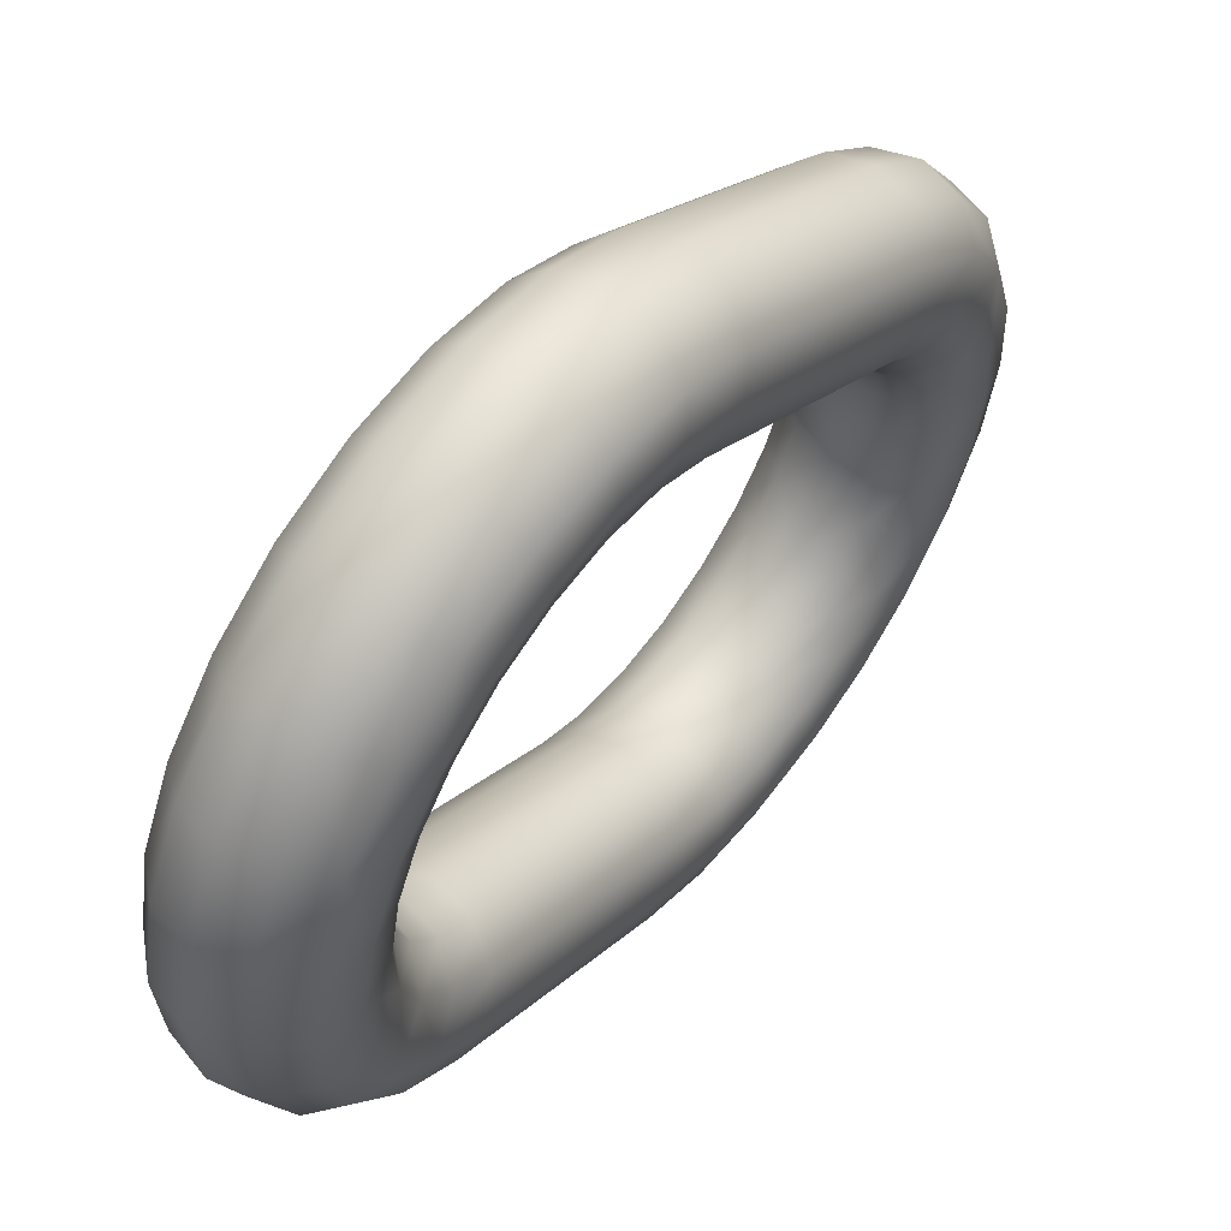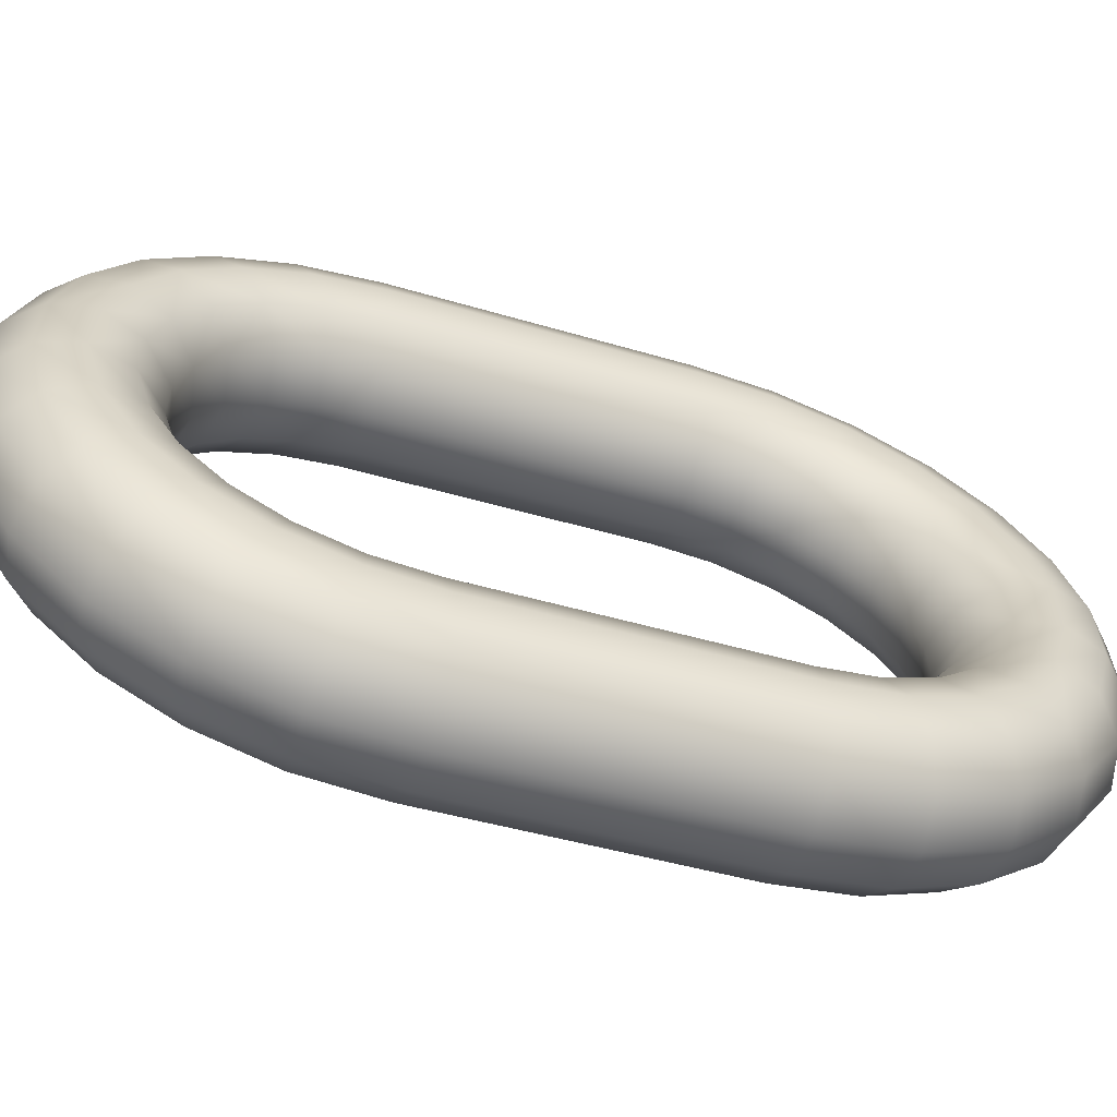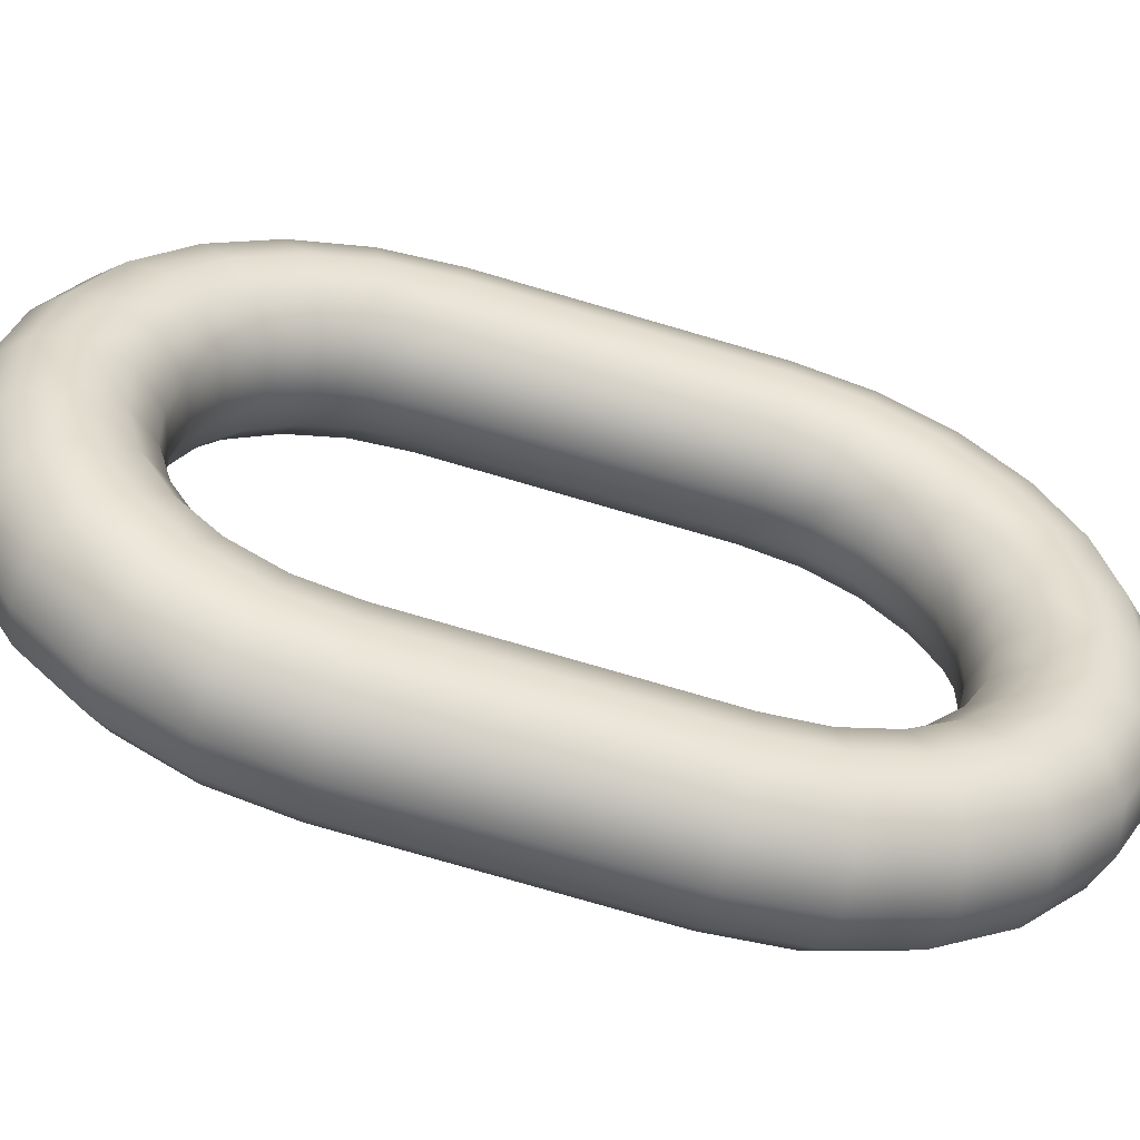
<metadata>
{"format":"obj","ext":"obj","renderer":"f3d","projection":"perspective","resolution":1024,"background":"white","views":[{"elev":18.9,"azim":29.5,"up":"+Z"},{"elev":-39.8,"azim":-110.9,"up":"+Z"},{"elev":-79.2,"azim":73.9,"up":"+Z"}]}
</metadata>
<code>
v -0.5343 5.829 -2.021
v -0.534 5.829 -2.019
v -0.5342 5.832 -2.02
v -0.5319 5.829 -2.024
v -0.5335 5.829 -2.023
v -0.5336 5.831 -2.023
v -0.5281 5.831 -2.024
v -0.528 5.829 -2.024
v -0.5299 5.829 -2.025
v -0.5267 5.832 -2.021
v -0.5265 5.829 -2.02
v -0.5268 5.829 -2.022
v -0.5291 5.833 -2.018
v -0.5289 5.829 -2.017
v -0.5273 5.829 -2.018
v -0.5335 5.836 -2.019
v -0.533 5.832 -2.018
v -0.5311 5.833 -2.017
v -0.5344 5.831 -2.022
v -0.5346 5.835 -2.021
v -0.532 5.831 -2.025
v -0.534 5.833 -2.024
v -0.5303 5.833 -2.026
v -0.53 5.831 -2.025
v -0.5272 5.836 -2.022
v -0.5269 5.832 -2.023
v -0.5275 5.833 -2.019
v -0.5328 5.829 -2.018
v -0.5309 5.829 -2.017
v -0.5317 5.837 -2.019
v -0.5348 5.834 -2.023
v -0.5285 5.834 -2.025
v -0.5297 5.837 -2.019
v -0.5344 5.839 -2.022
v -0.5354 5.837 -2.023
v -0.5345 5.835 -2.026
v -0.5323 5.833 -2.025
v -0.5328 5.835 -2.027
v -0.5309 5.835 -2.027
v -0.5274 5.835 -2.024
v -0.5292 5.836 -2.027
v -0.5282 5.837 -2.026
v -0.5281 5.837 -2.02
v -0.5281 5.839 -2.024
v -0.5307 5.84 -2.022
v -0.5327 5.84 -2.021
v -0.5339 5.842 -2.024
v -0.5364 5.839 -2.025
v -0.5363 5.838 -2.026
v -0.5354 5.836 -2.024
v -0.5352 5.836 -2.027
v -0.5335 5.836 -2.028
v -0.5316 5.836 -2.029
v -0.5292 5.839 -2.028
v -0.5293 5.841 -2.027
v -0.5303 5.842 -2.026
v -0.5291 5.84 -2.023
v -0.5369 5.843 -2.028
v -0.5355 5.841 -2.024
v -0.5376 5.841 -2.028
v -0.5373 5.839 -2.028
v -0.5361 5.837 -2.029
v -0.5343 5.837 -2.03
v -0.531 5.839 -2.031
v -0.53 5.838 -2.029
v -0.5303 5.841 -2.031
v -0.5306 5.843 -2.03
v -0.5335 5.844 -2.028
v -0.532 5.843 -2.025
v -0.5354 5.844 -2.028
v -0.5352 5.845 -2.032
v -0.5388 5.841 -2.031
v -0.5383 5.839 -2.031
v -0.537 5.838 -2.032
v -0.5325 5.837 -2.031
v -0.5352 5.837 -2.032
v -0.5334 5.838 -2.033
v -0.5316 5.841 -2.034
v -0.532 5.843 -2.034
v -0.5334 5.845 -2.033
v -0.5318 5.844 -2.029
v -0.5383 5.843 -2.031
v -0.5386 5.844 -2.035
v -0.537 5.845 -2.032
v -0.54 5.841 -2.034
v -0.5394 5.839 -2.034
v -0.536 5.837 -2.034
v -0.5331 5.839 -2.036
v -0.532 5.839 -2.034
v -0.5335 5.843 -2.037
v -0.5349 5.844 -2.037
v -0.5368 5.844 -2.036
v -0.5398 5.843 -2.034
v -0.5411 5.841 -2.038
v -0.5412 5.839 -2.037
v -0.5403 5.838 -2.036
v -0.5379 5.837 -2.034
v -0.5387 5.836 -2.036
v -0.5343 5.837 -2.035
v -0.5368 5.836 -2.036
v -0.5351 5.836 -2.037
v -0.5328 5.841 -2.037
v -0.5341 5.838 -2.039
v -0.534 5.839 -2.04
v -0.5348 5.841 -2.04
v -0.5364 5.842 -2.04
v -0.54 5.842 -2.039
v -0.5383 5.843 -2.04
v -0.5396 5.84 -2.043
v -0.5422 5.837 -2.039
v -0.5412 5.836 -2.038
v -0.5395 5.835 -2.038
v -0.5375 5.835 -2.038
v -0.5358 5.835 -2.039
v -0.5349 5.836 -2.041
v -0.535 5.837 -2.042
v -0.536 5.839 -2.043
v -0.5377 5.84 -2.043
v -0.5413 5.84 -2.042
v -0.5423 5.837 -2.044
v -0.5422 5.839 -2.04
v -0.5431 5.836 -2.043
v -0.543 5.835 -2.041
v -0.5418 5.834 -2.039
v -0.538 5.833 -2.039
v -0.5364 5.833 -2.04
v -0.5357 5.835 -2.044
v -0.5368 5.836 -2.045
v -0.5386 5.837 -2.046
v -0.5406 5.837 -2.045
v -0.5429 5.833 -2.046
v -0.5434 5.832 -2.042
v -0.5404 5.831 -2.04
v -0.54 5.833 -2.039
v -0.5367 5.831 -2.041
v -0.5355 5.834 -2.042
v -0.5362 5.832 -2.045
v -0.5374 5.832 -2.047
v -0.5393 5.833 -2.047
v -0.5413 5.833 -2.047
v -0.5415 5.829 -2.048
v -0.5436 5.829 -2.042
v -0.5437 5.832 -2.044
v -0.5422 5.831 -2.04
v -0.5424 5.829 -2.041
v -0.5384 5.831 -2.04
v -0.5405 5.829 -2.04
v -0.5385 5.829 -2.04
v -0.536 5.831 -2.043
v -0.5369 5.829 -2.042
v -0.5361 5.829 -2.043
v -0.5376 5.829 -2.047
v -0.5395 5.829 -2.048
v -0.5439 5.829 -2.044
v -0.5291 5.81 -2.018
v -0.5275 5.811 -2.019
v -0.5273 5.815 -2.018
v -0.5267 5.811 -2.021
v -0.5265 5.815 -2.02
v -0.5269 5.811 -2.023
v -0.5268 5.815 -2.022
v -0.5281 5.812 -2.024
v -0.528 5.815 -2.024
v -0.53 5.812 -2.025
v -0.5299 5.815 -2.025
v -0.532 5.812 -2.025
v -0.5336 5.812 -2.023
v -0.5335 5.815 -2.023
v -0.5344 5.812 -2.022
v -0.5343 5.815 -2.021
v -0.5342 5.811 -2.02
v -0.533 5.811 -2.018
v -0.5328 5.815 -2.018
v -0.5311 5.811 -2.017
v -0.5309 5.815 -2.017
v -0.5289 5.815 -2.017
v -0.5297 5.806 -2.019
v -0.5281 5.807 -2.02
v -0.5272 5.807 -2.022
v -0.5274 5.808 -2.024
v -0.5285 5.809 -2.025
v -0.5303 5.81 -2.026
v -0.5323 5.81 -2.025
v -0.534 5.81 -2.024
v -0.5348 5.809 -2.023
v -0.5346 5.808 -2.021
v -0.5335 5.807 -2.019
v -0.5317 5.807 -2.019
v -0.5307 5.803 -2.022
v -0.5291 5.803 -2.023
v -0.5281 5.804 -2.024
v -0.5282 5.806 -2.026
v -0.5292 5.807 -2.027
v -0.5309 5.808 -2.027
v -0.5328 5.809 -2.027
v -0.5345 5.808 -2.026
v -0.5354 5.807 -2.024
v -0.5354 5.806 -2.023
v -0.5344 5.804 -2.022
v -0.5327 5.803 -2.021
v -0.532 5.8 -2.025
v -0.5303 5.801 -2.026
v -0.5293 5.802 -2.027
v -0.5292 5.804 -2.028
v -0.53 5.806 -2.029
v -0.5316 5.807 -2.029
v -0.5335 5.807 -2.028
v -0.5352 5.807 -2.027
v -0.5363 5.806 -2.026
v -0.5364 5.804 -2.025
v -0.5355 5.802 -2.024
v -0.5339 5.801 -2.024
v -0.5335 5.799 -2.028
v -0.5318 5.799 -2.029
v -0.5306 5.801 -2.03
v -0.5303 5.803 -2.031
v -0.531 5.805 -2.031
v -0.5325 5.806 -2.031
v -0.5343 5.806 -2.03
v -0.5361 5.806 -2.029
v -0.5373 5.805 -2.028
v -0.5376 5.803 -2.028
v -0.5369 5.801 -2.028
v -0.5354 5.799 -2.028
v -0.5352 5.798 -2.032
v -0.5334 5.799 -2.033
v -0.532 5.8 -2.034
v -0.5316 5.802 -2.034
v -0.532 5.804 -2.034
v -0.5334 5.806 -2.033
v -0.5352 5.806 -2.032
v -0.537 5.806 -2.032
v -0.5383 5.804 -2.031
v -0.5388 5.802 -2.031
v -0.5383 5.8 -2.031
v -0.537 5.799 -2.032
v -0.5368 5.799 -2.036
v -0.5349 5.799 -2.037
v -0.5335 5.801 -2.037
v -0.5328 5.803 -2.037
v -0.5331 5.805 -2.036
v -0.5343 5.806 -2.035
v -0.536 5.806 -2.034
v -0.5379 5.806 -2.034
v -0.5394 5.805 -2.034
v -0.54 5.803 -2.034
v -0.5398 5.801 -2.034
v -0.5386 5.799 -2.035
v -0.5383 5.8 -2.04
v -0.5364 5.801 -2.04
v -0.5348 5.802 -2.04
v -0.534 5.804 -2.04
v -0.5341 5.806 -2.039
v -0.5351 5.807 -2.037
v -0.5368 5.807 -2.036
v -0.5387 5.807 -2.036
v -0.5403 5.806 -2.036
v -0.5412 5.804 -2.037
v -0.5411 5.802 -2.038
v -0.54 5.801 -2.039
v -0.5396 5.803 -2.043
v -0.5377 5.803 -2.043
v -0.536 5.804 -2.043
v -0.535 5.806 -2.042
v -0.5349 5.807 -2.041
v -0.5358 5.808 -2.039
v -0.5375 5.809 -2.038
v -0.5395 5.808 -2.038
v -0.5412 5.807 -2.038
v -0.5422 5.806 -2.039
v -0.5422 5.804 -2.04
v -0.5413 5.803 -2.042
v -0.5406 5.806 -2.045
v -0.5386 5.807 -2.046
v -0.5368 5.807 -2.045
v -0.5357 5.808 -2.044
v -0.5355 5.809 -2.042
v -0.5364 5.81 -2.04
v -0.538 5.81 -2.039
v -0.54 5.81 -2.039
v -0.5418 5.809 -2.039
v -0.543 5.808 -2.041
v -0.5431 5.807 -2.043
v -0.5423 5.807 -2.044
v -0.5413 5.81 -2.047
v -0.5393 5.811 -2.047
v -0.5374 5.811 -2.047
v -0.5362 5.811 -2.045
v -0.536 5.812 -2.043
v -0.5367 5.812 -2.041
v -0.5384 5.812 -2.04
v -0.5404 5.812 -2.04
v -0.5422 5.812 -2.04
v -0.5434 5.811 -2.042
v -0.5437 5.811 -2.044
v -0.5429 5.811 -2.046
v -0.5415 5.815 -2.048
v -0.5395 5.815 -2.048
v -0.5376 5.815 -2.047
v -0.5364 5.815 -2.045
v -0.5361 5.815 -2.043
v -0.5369 5.815 -2.042
v -0.5385 5.815 -2.04
v -0.5405 5.815 -2.04
v -0.5424 5.815 -2.041
v -0.5436 5.815 -2.042
v -0.5439 5.815 -2.044
v -0.5431 5.815 -2.046
v -0.5364 5.829 -2.045
v -0.5431 5.829 -2.046
v -0.5319 5.815 -2.024
v -0.534 5.815 -2.019
f 1 2 3
f 4 5 6
f 7 8 9
f 10 11 12
f 13 14 15
f 16 17 18
f 19 3 20
f 21 6 22
f 23 24 21
f 25 10 26
f 27 10 25
f 17 28 29
f 3 2 28
f 6 5 1
f 24 9 4
f 12 8 7
f 27 15 11
f 30 18 13
f 20 3 17
f 6 19 31
f 7 24 23
f 26 7 32
f 33 13 27
f 29 14 13
f 34 16 30
f 35 20 16
f 31 20 35
f 36 22 31
f 37 22 36
f 23 37 38
f 32 23 39
f 40 32 41
f 25 40 42
f 43 25 44
f 45 33 43
f 46 30 33
f 47 46 45
f 48 35 34
f 49 50 35
f 51 36 50
f 38 36 51
f 39 38 52
f 41 39 53
f 54 42 41
f 55 44 42
f 56 57 44
f 45 57 56
f 34 46 47
f 58 59 47
f 48 59 58
f 49 48 60
f 51 49 61
f 52 51 62
f 53 52 63
f 64 65 53
f 54 65 64
f 55 54 66
f 56 55 67
f 68 69 56
f 47 69 68
f 70 68 71
f 72 60 58
f 61 60 72
f 62 61 73
f 63 62 74
f 75 63 76
f 64 75 77
f 78 66 64
f 79 67 66
f 80 81 67
f 71 68 81
f 82 58 70
f 83 84 71
f 85 72 82
f 86 73 72
f 74 73 86
f 87 76 74
f 77 76 87
f 88 89 77
f 78 89 88
f 90 79 78
f 91 80 79
f 92 71 80
f 93 82 84
f 94 93 83
f 95 85 93
f 96 86 85
f 97 86 96
f 87 97 98
f 99 87 100
f 88 99 101
f 102 88 103
f 90 102 104
f 91 90 105
f 92 91 106
f 107 83 92
f 107 108 109
f 110 95 94
f 111 96 95
f 112 98 96
f 113 100 98
f 114 101 100
f 103 101 114
f 104 103 115
f 105 104 116
f 106 105 117
f 108 106 118
f 94 107 119
f 120 119 109
f 110 121 122
f 111 110 123
f 112 111 124
f 125 113 112
f 126 114 113
f 115 114 126
f 127 116 115
f 128 117 116
f 129 118 117
f 130 109 118
f 122 121 119
f 122 120 131
f 132 123 122
f 124 123 132
f 133 134 124
f 125 134 133
f 135 126 125
f 136 126 135
f 137 127 136
f 138 128 127
f 129 128 138
f 130 129 139
f 131 120 130
f 131 140 141
f 142 132 143
f 144 132 142
f 133 144 145
f 146 133 147
f 135 146 148
f 149 135 150
f 137 149 151
f 152 138 137
f 139 138 152
f 140 139 153
f 154 143 131
f 155 156 157
f 156 158 159
f 158 160 161
f 160 162 163
f 163 162 164
f 165 164 166
f 166 167 168
f 168 167 169
f 170 169 171
f 171 172 173
f 172 174 175
f 174 155 176
f 177 178 156
f 156 178 179
f 158 179 180
f 180 181 162
f 181 182 164
f 182 183 166
f 183 184 167
f 167 184 185
f 169 185 186
f 171 186 187
f 187 188 174
f 188 177 155
f 177 189 190
f 178 190 191
f 179 191 192
f 180 192 193
f 193 194 182
f 194 195 183
f 195 196 184
f 184 196 197
f 197 198 186
f 186 198 199
f 199 200 188
f 200 189 177
f 189 201 202
f 190 202 203
f 203 204 192
f 192 204 205
f 205 206 194
f 206 207 195
f 195 207 208
f 208 209 197
f 197 209 210
f 210 211 199
f 199 211 212
f 212 201 189
f 213 214 202
f 202 214 215
f 203 215 216
f 216 217 205
f 217 218 206
f 218 219 207
f 207 219 220
f 220 221 209
f 221 222 210
f 222 223 211
f 211 223 224
f 212 224 213
f 225 226 214
f 214 226 227
f 227 228 216
f 228 229 217
f 217 229 230
f 230 231 219
f 219 231 232
f 220 232 233
f 221 233 234
f 222 234 235
f 223 235 236
f 224 236 225
f 225 237 238
f 238 239 227
f 227 239 240
f 228 240 241
f 229 241 242
f 230 242 243
f 243 244 232
f 232 244 245
f 245 246 234
f 246 247 235
f 247 248 236
f 236 248 237
f 249 250 238
f 250 251 239
f 251 252 240
f 240 252 253
f 241 253 254
f 254 255 243
f 243 255 256
f 256 257 245
f 257 258 246
f 258 259 247
f 247 259 260
f 248 260 249
f 261 262 250
f 262 263 251
f 263 264 252
f 252 264 265
f 253 265 266
f 266 267 255
f 267 268 256
f 268 269 257
f 269 270 258
f 258 270 271
f 259 271 272
f 272 261 249
f 273 274 262
f 262 274 275
f 275 276 264
f 276 277 265
f 265 277 278
f 278 279 267
f 279 280 268
f 280 281 269
f 269 281 282
f 282 283 271
f 271 283 284
f 284 273 261
f 273 285 286
f 286 287 275
f 275 287 288
f 288 289 277
f 277 289 290
f 290 291 279
f 291 292 280
f 292 293 281
f 281 293 294
f 294 295 283
f 295 296 284
f 284 296 285
f 297 298 286
f 298 299 287
f 287 299 300
f 288 300 301
f 289 301 302
f 302 303 291
f 303 304 292
f 292 304 305
f 293 305 306
f 306 307 295
f 295 307 308
f 296 308 297
f 300 309 151
f 299 152 309
f 298 153 152
f 297 141 153
f 308 310 141
f 307 154 310
f 306 142 154
f 305 145 142
f 304 147 145
f 303 148 147
f 302 150 148
f 301 151 150
f 11 159 161
f 161 163 8
f 163 165 9
f 9 165 311
f 311 168 5
f 5 168 170
f 1 170 312
f 312 173 28
f 28 173 175
f 175 176 14
f 176 157 15
f 157 159 11
f 19 1 3
f 21 4 6
f 24 7 9
f 26 10 12
f 27 13 15
f 30 16 18
f 31 19 20
f 37 21 22
f 37 23 21
f 40 25 26
f 43 27 25
f 18 17 29
f 17 3 28
f 19 6 1
f 21 24 4
f 26 12 7
f 10 27 11
f 33 30 13
f 16 20 17
f 22 6 31
f 32 7 23
f 40 26 32
f 43 33 27
f 18 29 13
f 46 34 30
f 34 35 16
f 50 31 35
f 50 36 31
f 38 37 36
f 39 23 38
f 41 32 39
f 42 40 41
f 44 25 42
f 57 43 44
f 57 45 43
f 45 46 33
f 69 47 45
f 59 48 34
f 48 49 35
f 49 51 50
f 52 38 51
f 53 39 52
f 65 41 53
f 65 54 41
f 54 55 42
f 55 56 44
f 69 45 56
f 59 34 47
f 70 58 47
f 60 48 58
f 61 49 60
f 62 51 61
f 63 52 62
f 75 53 63
f 75 64 53
f 66 54 64
f 67 55 66
f 81 56 67
f 81 68 56
f 70 47 68
f 84 70 71
f 82 72 58
f 73 61 72
f 74 62 73
f 76 63 74
f 77 75 76
f 89 64 77
f 89 78 64
f 78 79 66
f 79 80 67
f 80 71 81
f 84 82 70
f 92 83 71
f 93 85 82
f 85 86 72
f 97 74 86
f 97 87 74
f 99 77 87
f 99 88 77
f 102 78 88
f 102 90 78
f 90 91 79
f 91 92 80
f 83 93 84
f 107 94 83
f 94 95 93
f 95 96 85
f 98 97 96
f 100 87 98
f 101 99 100
f 103 88 101
f 104 102 103
f 105 90 104
f 106 91 105
f 108 92 106
f 108 107 92
f 119 107 109
f 121 110 94
f 110 111 95
f 111 112 96
f 112 113 98
f 113 114 100
f 115 103 114
f 116 104 115
f 117 105 116
f 118 106 117
f 109 108 118
f 121 94 119
f 130 120 109
f 123 110 122
f 124 111 123
f 134 112 124
f 134 125 112
f 125 126 113
f 136 115 126
f 136 127 115
f 127 128 116
f 128 129 117
f 129 130 118
f 120 122 119
f 143 122 131
f 143 132 122
f 144 124 132
f 144 133 124
f 146 125 133
f 146 135 125
f 149 136 135
f 149 137 136
f 137 138 127
f 139 129 138
f 140 130 139
f 140 131 130
f 310 131 141
f 154 142 143
f 145 144 142
f 147 133 145
f 148 146 147
f 150 135 148
f 151 149 150
f 309 137 151
f 309 152 137
f 153 139 152
f 141 140 153
f 310 154 131
f 176 155 157
f 157 156 159
f 159 158 161
f 161 160 163
f 165 163 164
f 311 165 166
f 311 166 168
f 170 168 169
f 312 170 171
f 312 171 173
f 173 172 175
f 175 174 176
f 155 177 156
f 158 156 179
f 160 158 180
f 160 180 162
f 162 181 164
f 164 182 166
f 166 183 167
f 169 167 185
f 171 169 186
f 172 171 187
f 172 187 174
f 174 188 155
f 178 177 190
f 179 178 191
f 180 179 192
f 181 180 193
f 181 193 182
f 182 194 183
f 183 195 184
f 185 184 197
f 185 197 186
f 187 186 199
f 187 199 188
f 188 200 177
f 190 189 202
f 191 190 203
f 191 203 192
f 193 192 205
f 193 205 194
f 194 206 195
f 196 195 208
f 196 208 197
f 198 197 210
f 198 210 199
f 200 199 212
f 200 212 189
f 201 213 202
f 203 202 215
f 204 203 216
f 204 216 205
f 205 217 206
f 206 218 207
f 208 207 220
f 208 220 209
f 209 221 210
f 210 222 211
f 212 211 224
f 201 212 213
f 213 225 214
f 215 214 227
f 215 227 216
f 216 228 217
f 218 217 230
f 218 230 219
f 220 219 232
f 221 220 233
f 222 221 234
f 223 222 235
f 224 223 236
f 213 224 225
f 226 225 238
f 226 238 227
f 228 227 240
f 229 228 241
f 230 229 242
f 231 230 243
f 231 243 232
f 233 232 245
f 233 245 234
f 234 246 235
f 235 247 236
f 225 236 237
f 237 249 238
f 238 250 239
f 239 251 240
f 241 240 253
f 242 241 254
f 242 254 243
f 244 243 256
f 244 256 245
f 245 257 246
f 246 258 247
f 248 247 260
f 237 248 249
f 249 261 250
f 250 262 251
f 251 263 252
f 253 252 265
f 254 253 266
f 254 266 255
f 255 267 256
f 256 268 257
f 257 269 258
f 259 258 271
f 260 259 272
f 260 272 249
f 261 273 262
f 263 262 275
f 263 275 264
f 264 276 265
f 266 265 278
f 266 278 267
f 267 279 268
f 268 280 269
f 270 269 282
f 270 282 271
f 272 271 284
f 272 284 261
f 274 273 286
f 274 286 275
f 276 275 288
f 276 288 277
f 278 277 290
f 278 290 279
f 279 291 280
f 280 292 281
f 282 281 294
f 282 294 283
f 283 295 284
f 273 284 285
f 285 297 286
f 286 298 287
f 288 287 300
f 289 288 301
f 290 289 302
f 290 302 291
f 291 303 292
f 293 292 305
f 294 293 306
f 294 306 295
f 296 295 308
f 285 296 297
f 301 300 151
f 300 299 309
f 299 298 152
f 298 297 153
f 297 308 141
f 308 307 310
f 307 306 154
f 306 305 142
f 305 304 145
f 304 303 147
f 303 302 148
f 302 301 150
f 12 11 161
f 12 161 8
f 8 163 9
f 4 9 311
f 4 311 5
f 1 5 170
f 2 1 312
f 2 312 28
f 29 28 175
f 29 175 14
f 14 176 15
f 15 157 11

</code>
